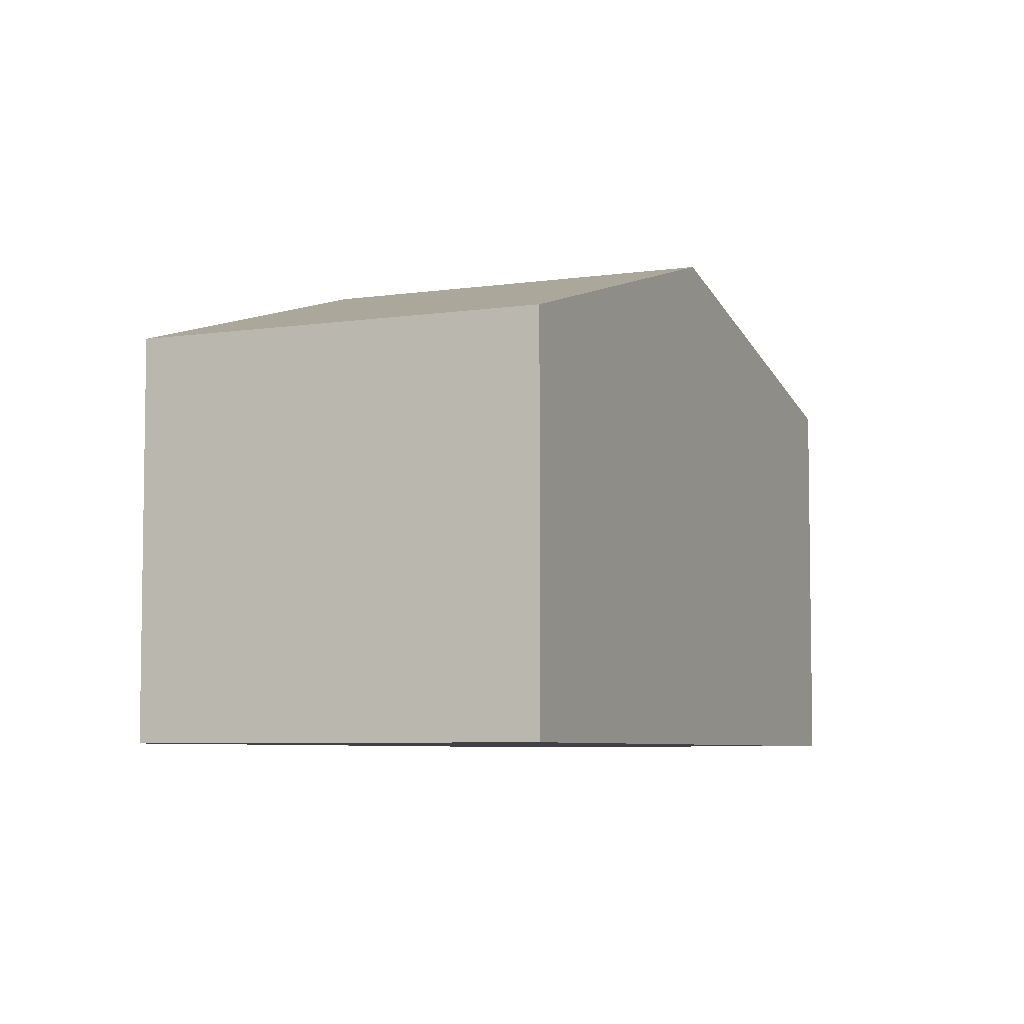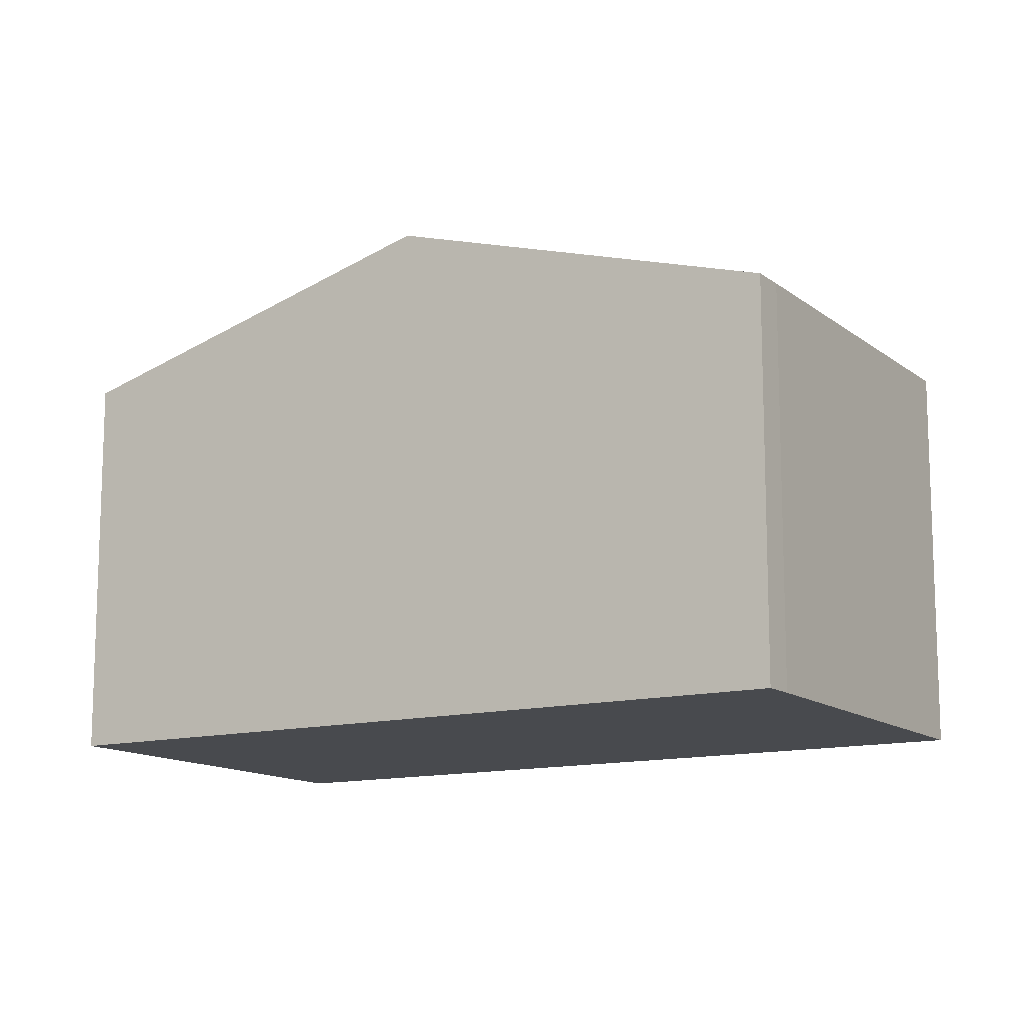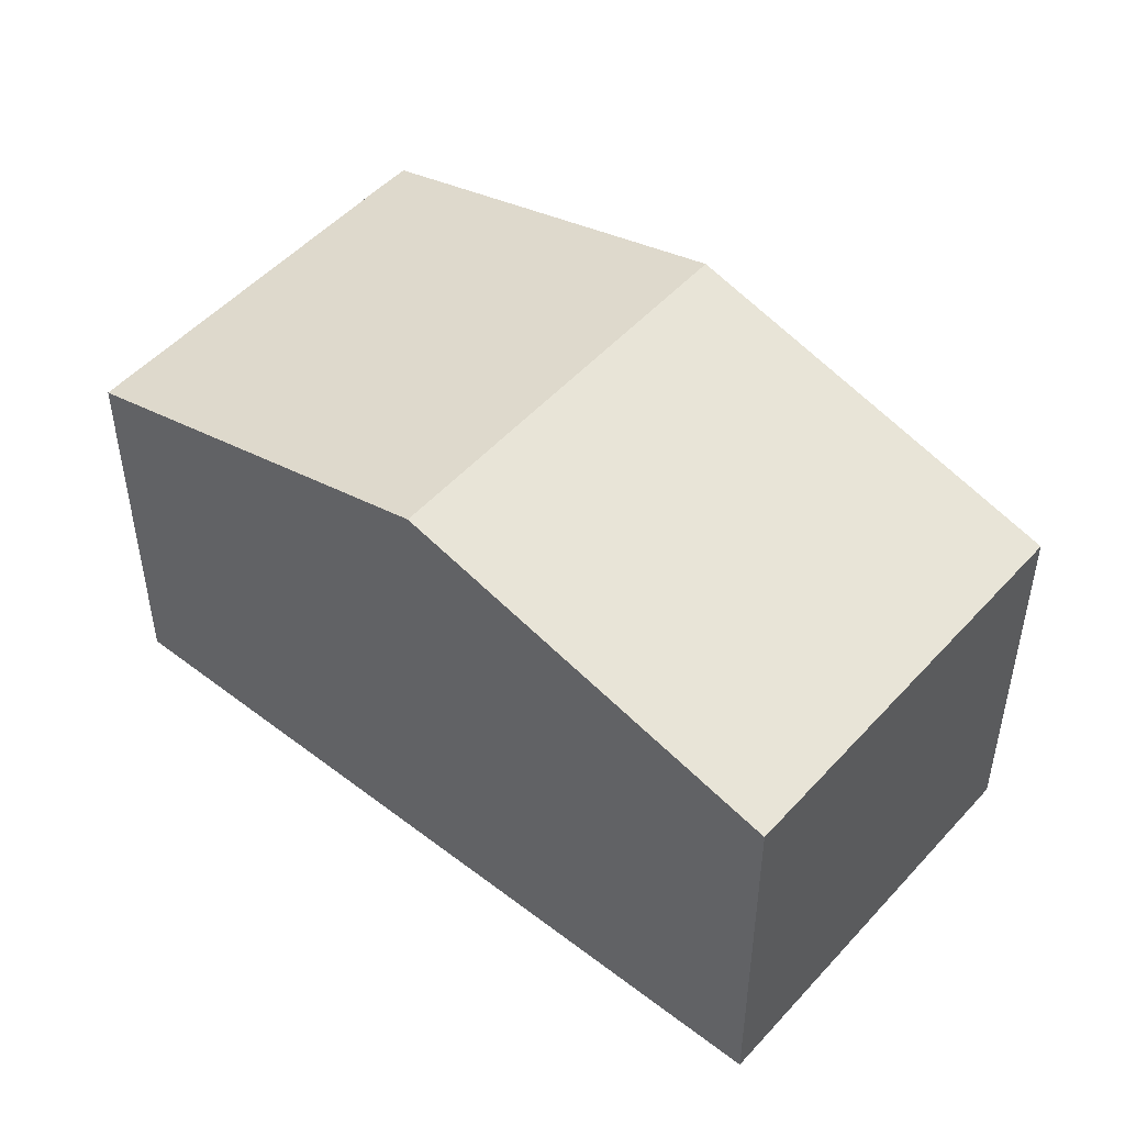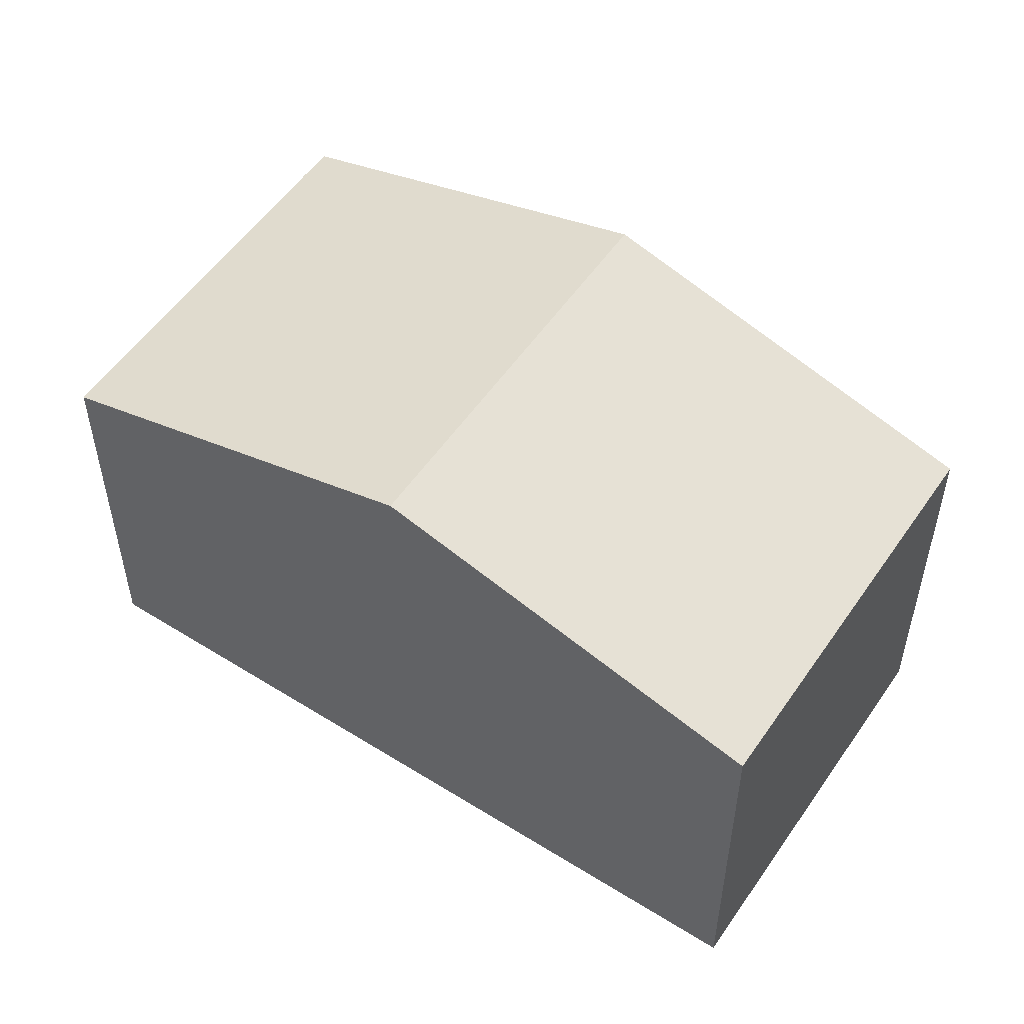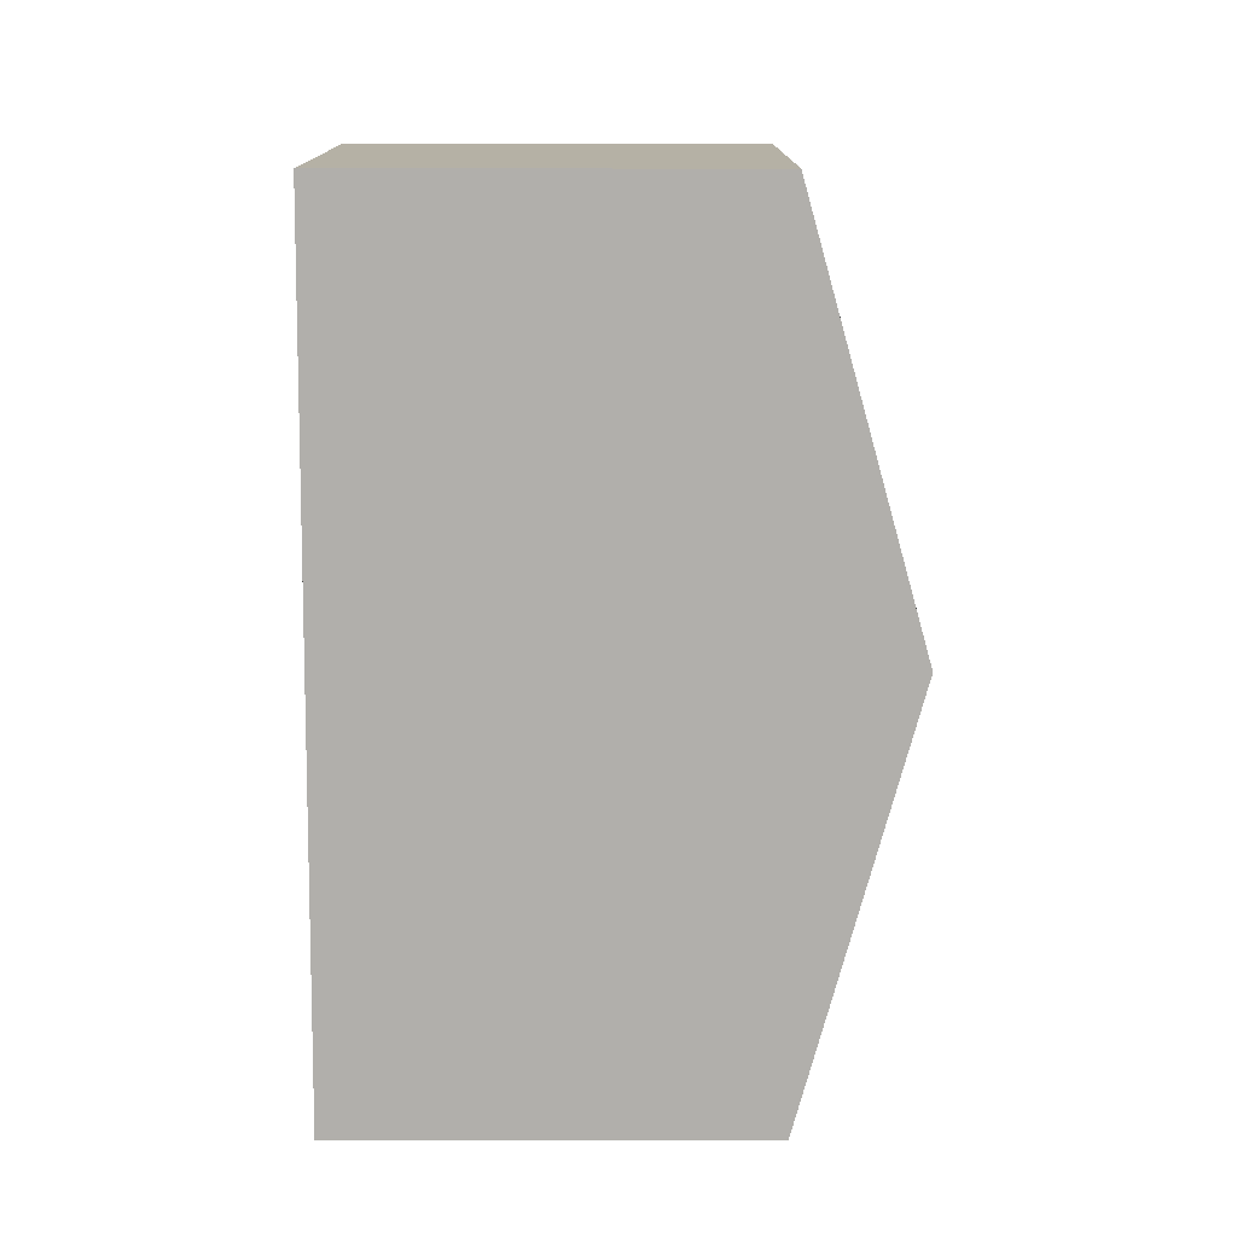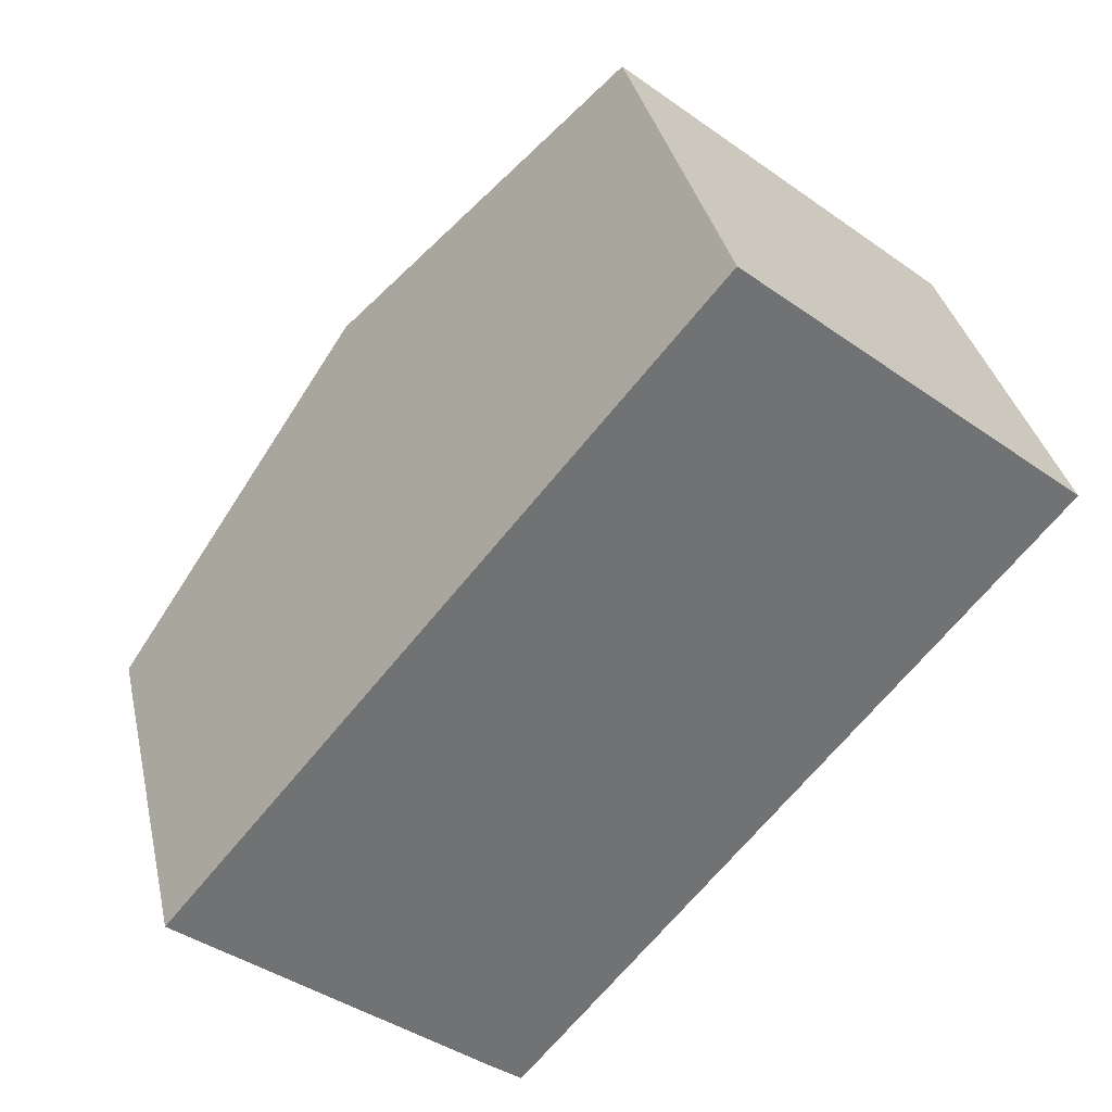
<metadata>
{"format":"obj","ext":"obj","renderer":"f3d","projection":"perspective","resolution":1024,"background":"white","views":[{"elev":-6.0,"azim":64.2,"up":"+Y"},{"elev":-13.0,"azim":160.4,"up":"+Y"},{"elev":50.3,"azim":-10.2,"up":"+Y"},{"elev":54.2,"azim":-16.7,"up":"+Y"},{"elev":-27.7,"azim":89.9,"up":"+Z"},{"elev":34.9,"azim":-12.4,"up":"+Z"}]}
</metadata>
<code>
v  14.04 6.609 5.865
v  4.302 8.48 5.186
v  8.595 6.609 10.36
v  9.761 8.48 0.676
v  9.217 8.242 0.016
v  5.499 6.616 -4.495
v  5.048 6.611 -4.143
v  0 6.606 4.045e-16
v  5.499 2.752e-16 -4.495
v  5.048 2.537e-16 -4.143
v  0 0 0
v  4.302 -3.176e-16 5.186
v  8.595 -6.345e-16 10.36
v  14.04 -3.591e-16 5.865
v  9.761 -4.139e-17 0.676
v  9.217 -9.797e-19 0.016
g defaultobject
f 1 2 3
f 2 1 4
f 5 2 4
f 2 5 6
f 2 6 7
f 2 7 8
f 9 7 6
f 7 9 10
f 10 8 7
f 8 10 11
f 11 2 8
f 2 11 3
f 3 11 12
f 3 12 13
f 13 1 3
f 1 13 14
f 14 4 1
f 4 14 5
f 5 14 15
f 5 15 6
f 6 15 16
f 6 16 9
f 12 14 13
f 14 12 11
f 14 11 15
f 15 11 10
f 15 10 16
f 16 10 9

</code>
